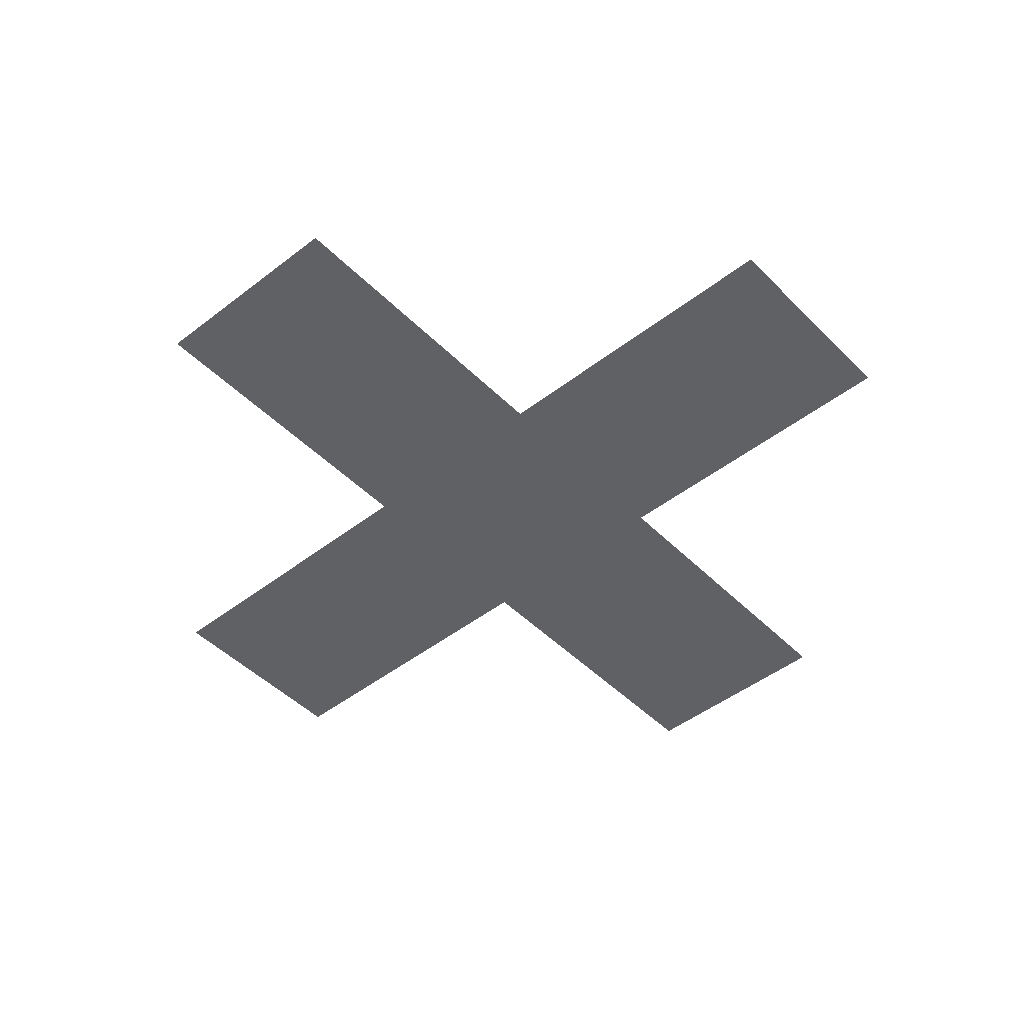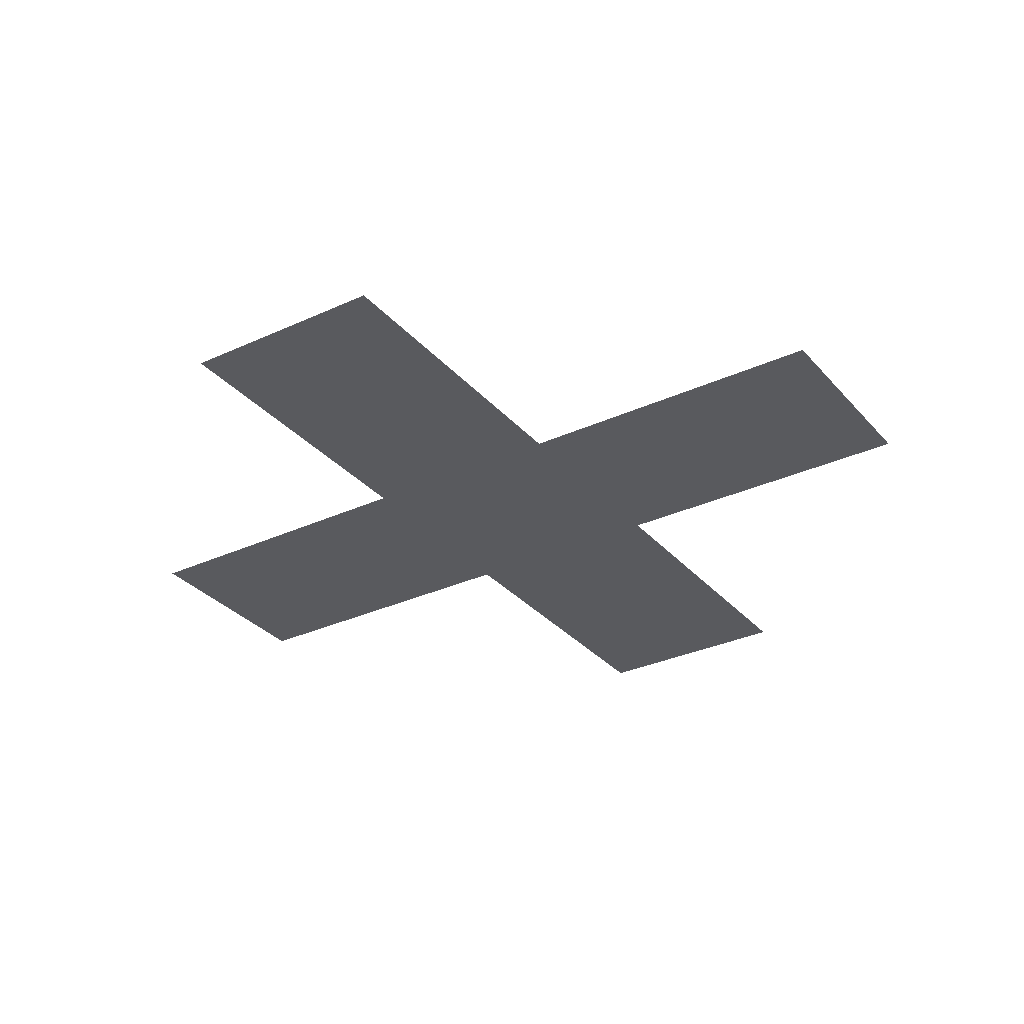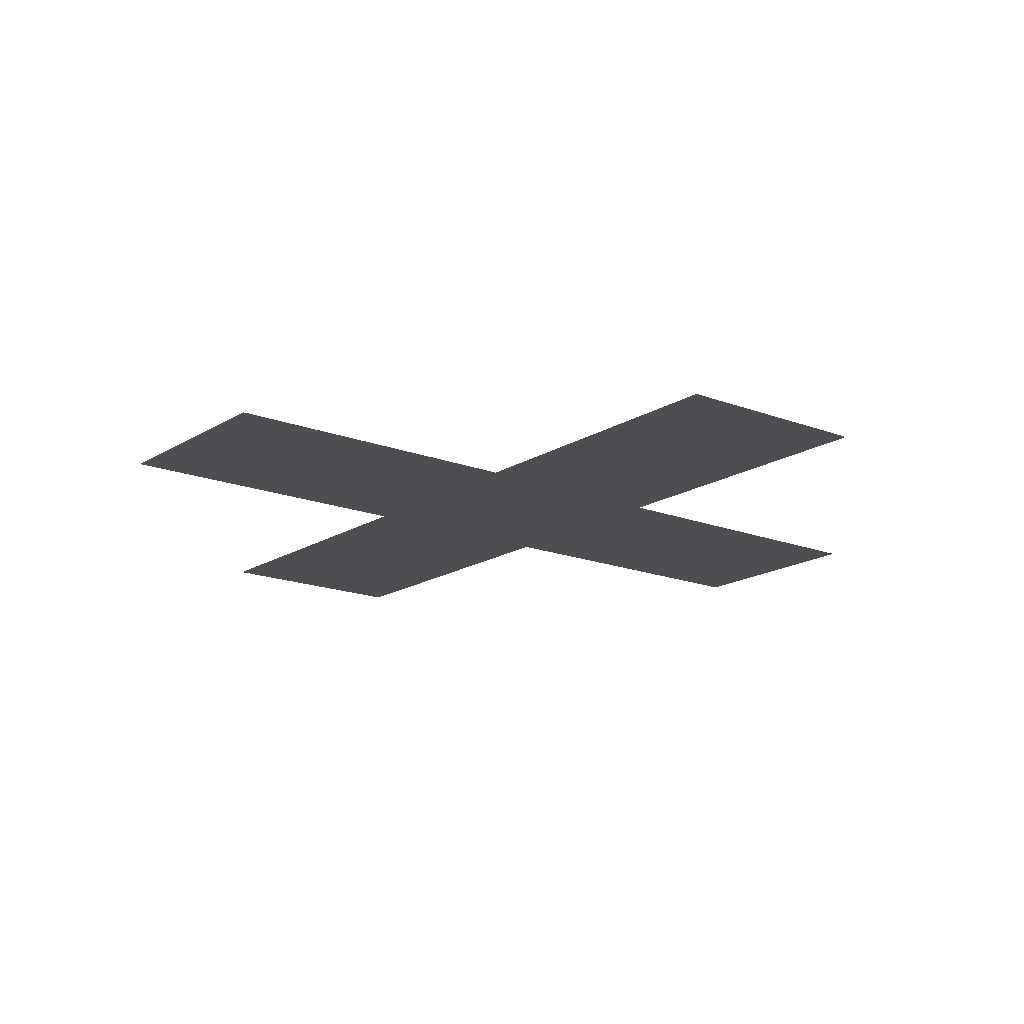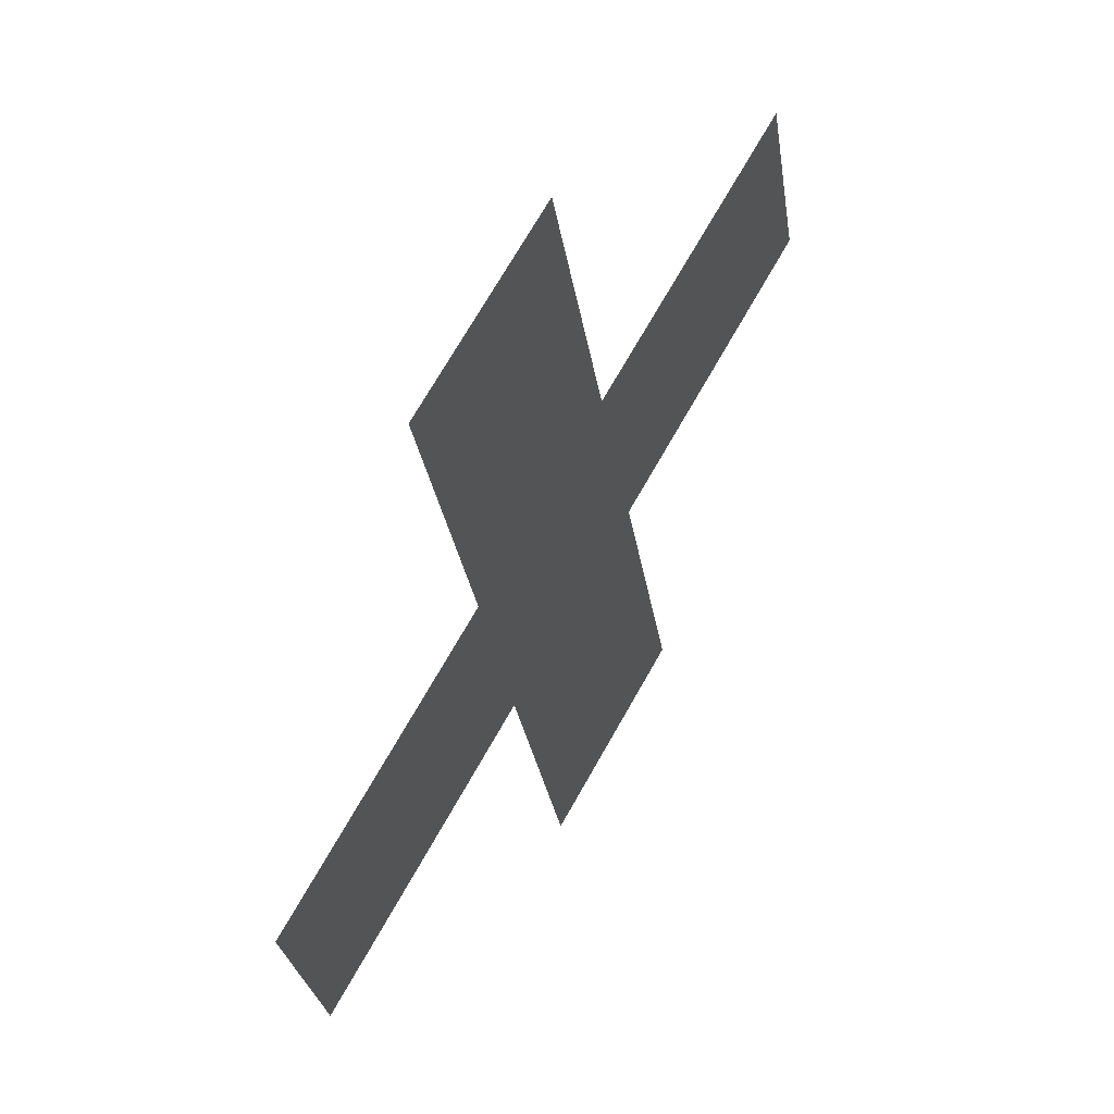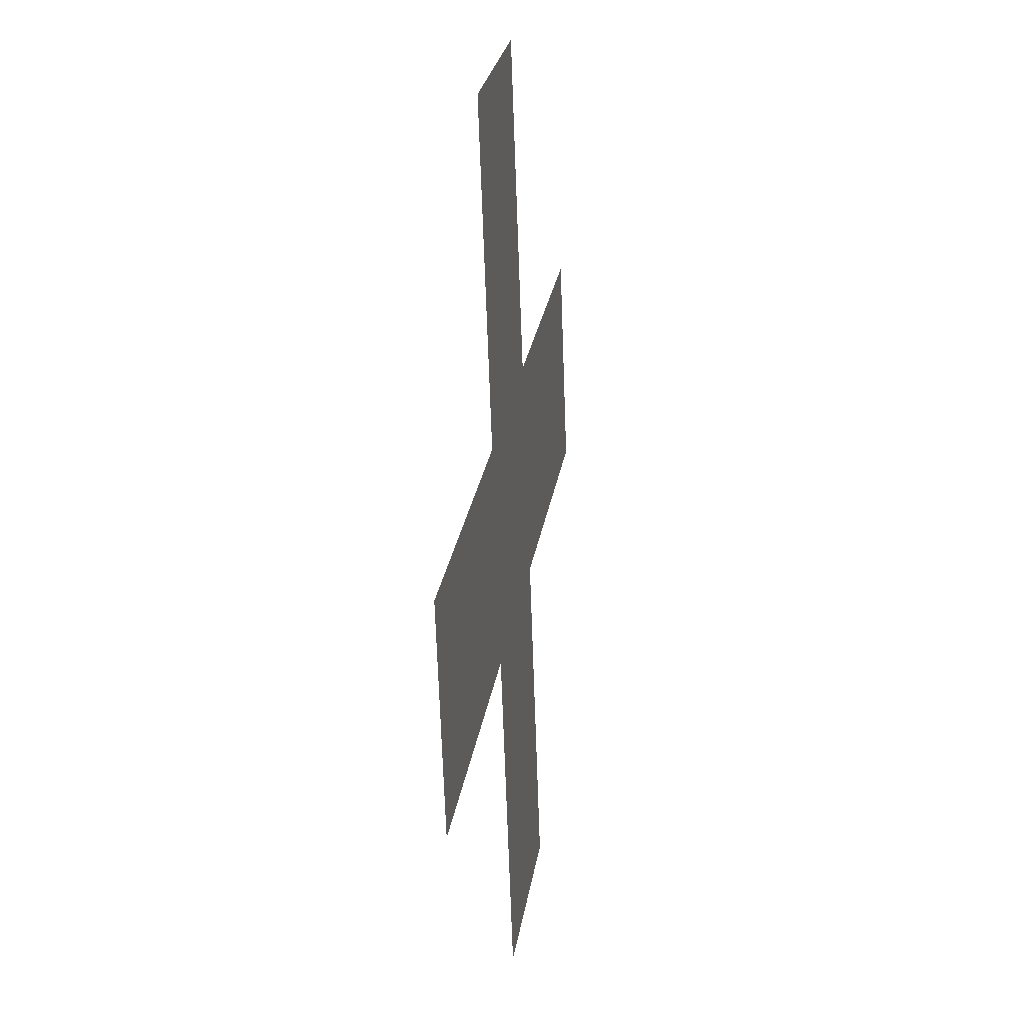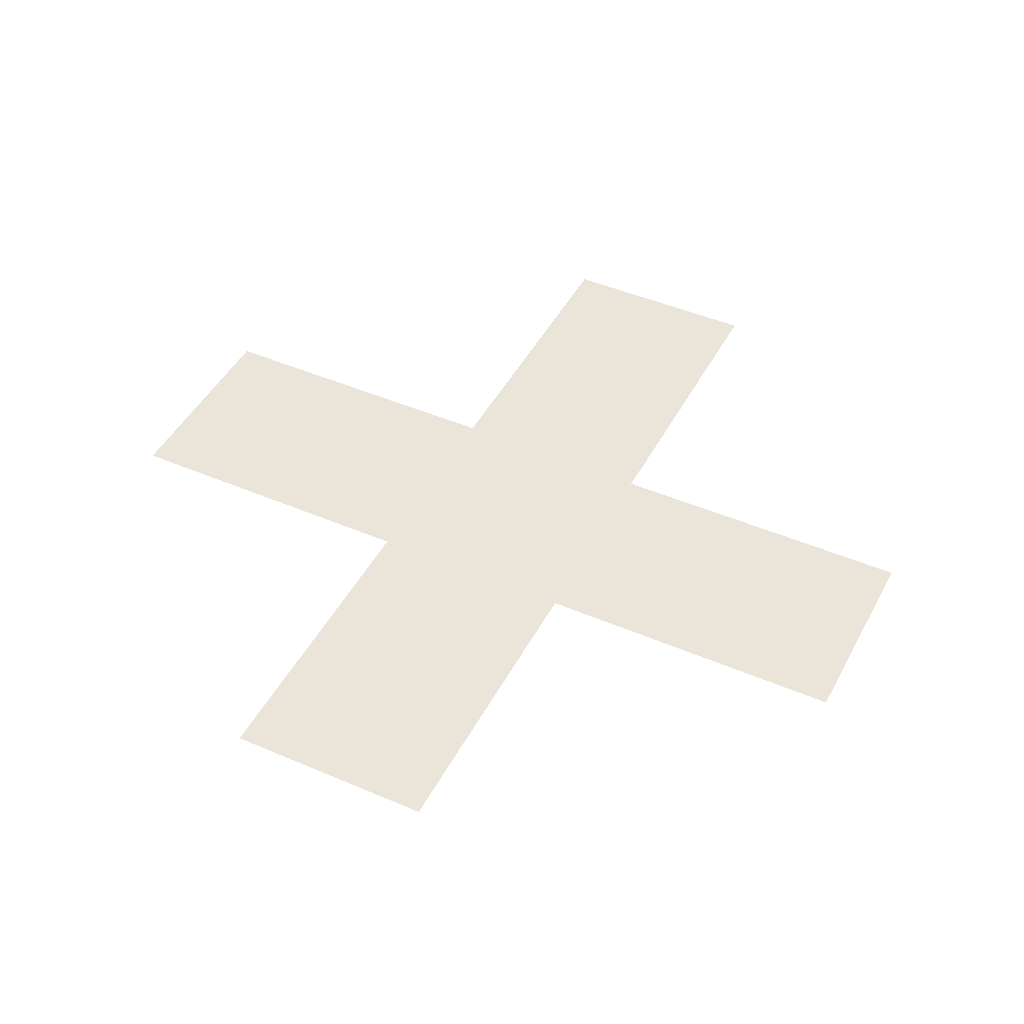
<metadata>
{"format":"obj","ext":"obj","renderer":"f3d","projection":"perspective","resolution":1024,"background":"white","views":[{"elev":-46.5,"azim":-153.5,"up":"+Z"},{"elev":-31.2,"azim":108.3,"up":"+Z"},{"elev":-16.7,"azim":36.8,"up":"+Z"},{"elev":51.6,"azim":120.3,"up":"+Y"},{"elev":7.9,"azim":97.9,"up":"+Y"},{"elev":45.2,"azim":11.5,"up":"+Z"}]}
</metadata>
<code>
o #ID216
v 0.2342 0.1705 0.04754
v 0.2303 0.1749 0.04754
v 0.2295 0.1718 0.04754
v 0.2351 0.1736 0.04754
v 0.2282 0.167 0.04754
v 0.2263 0.1726 0.04754
v 0.225 0.1679 0.04754
v 0.2272 0.1758 0.04754
v 0.2284 0.1805 0.04754
v 0.2316 0.1797 0.04754
v 0.2224 0.1771 0.04754
v 0.2216 0.1739 0.04754
v 0.2272 0.1758 0.04754
v 0.2263 0.1726 0.04754
v 0.2224 0.1771 0.04754
v 0.2216 0.1739 0.04754
v 0.2316 0.1797 0.04754
v 0.2303 0.1749 0.04754
v 0.2284 0.1805 0.04754
v 0.2295 0.1718 0.04754
v 0.2282 0.167 0.04754
v 0.225 0.1679 0.04754
v 0.2351 0.1736 0.04754
v 0.2342 0.1705 0.04754
f 1 2 3
f 2 1 4
f 5 6 7
f 6 5 8
f 8 5 9
f 9 5 3
f 9 3 2
f 9 2 10
f 6 11 12
f 11 6 8
f 13 14 15
f 16 15 14
f 17 18 19
f 18 20 19
f 20 21 19
f 19 21 13
f 13 21 14
f 22 14 21
f 23 24 18
f 20 18 24

</code>
